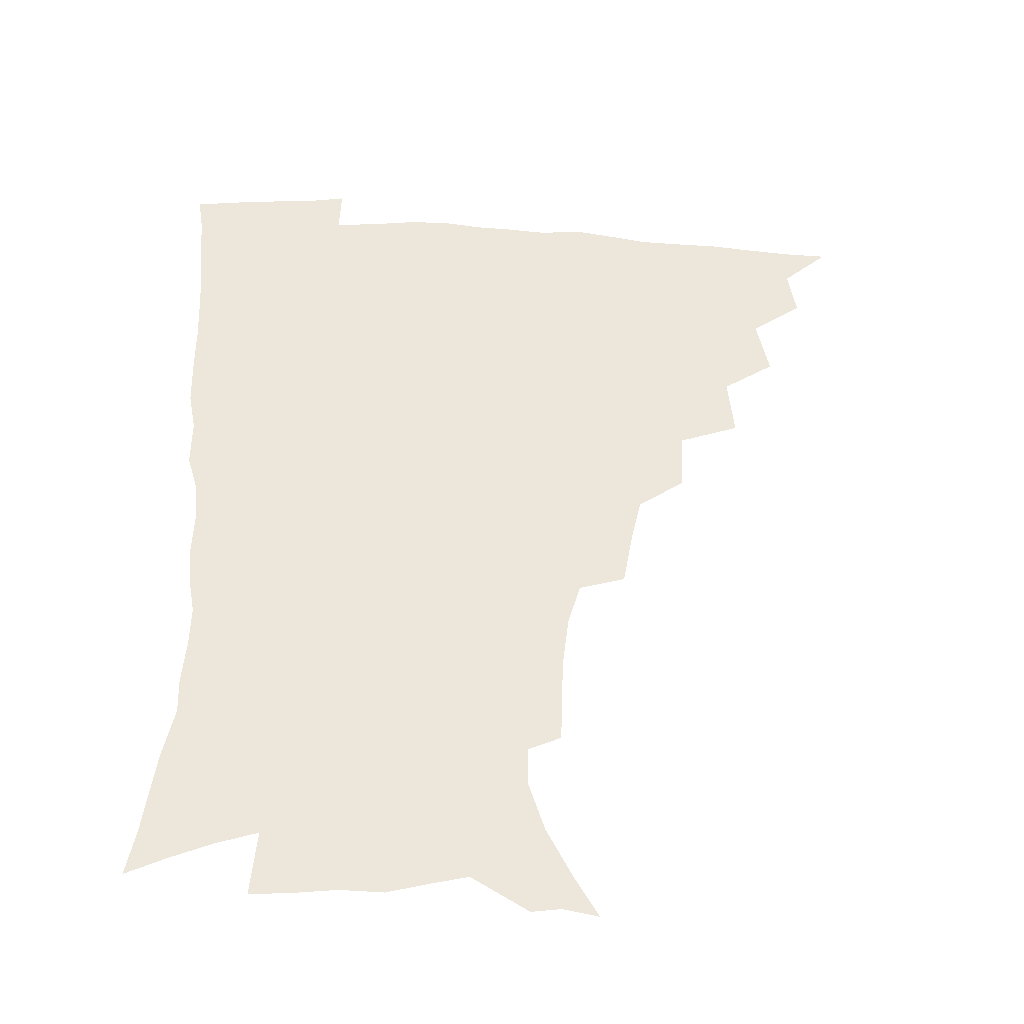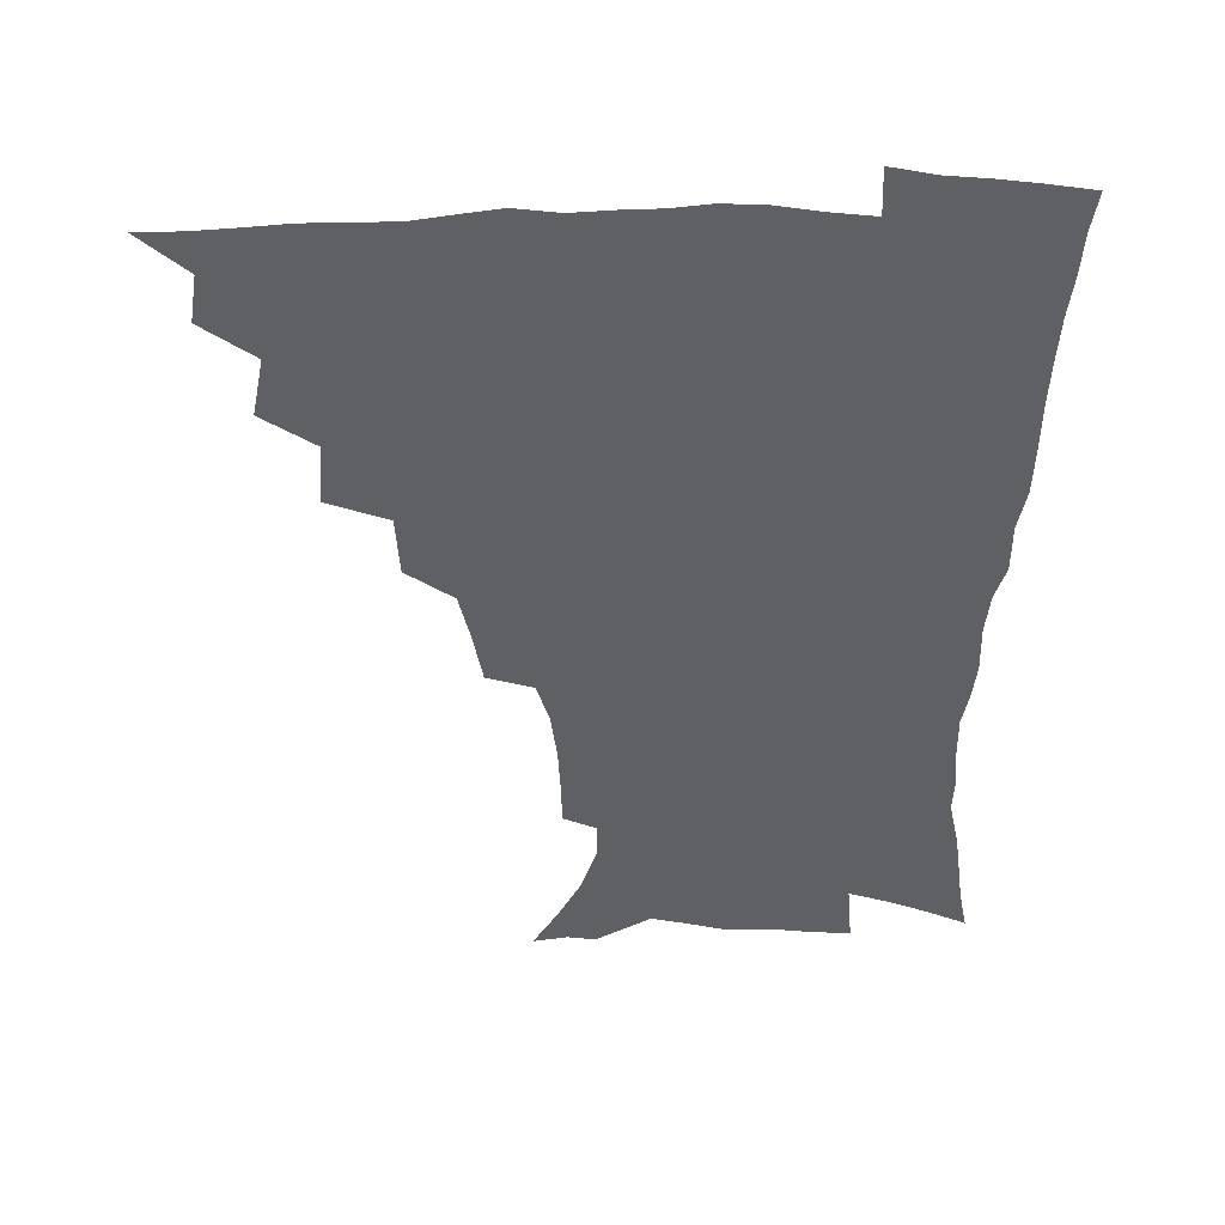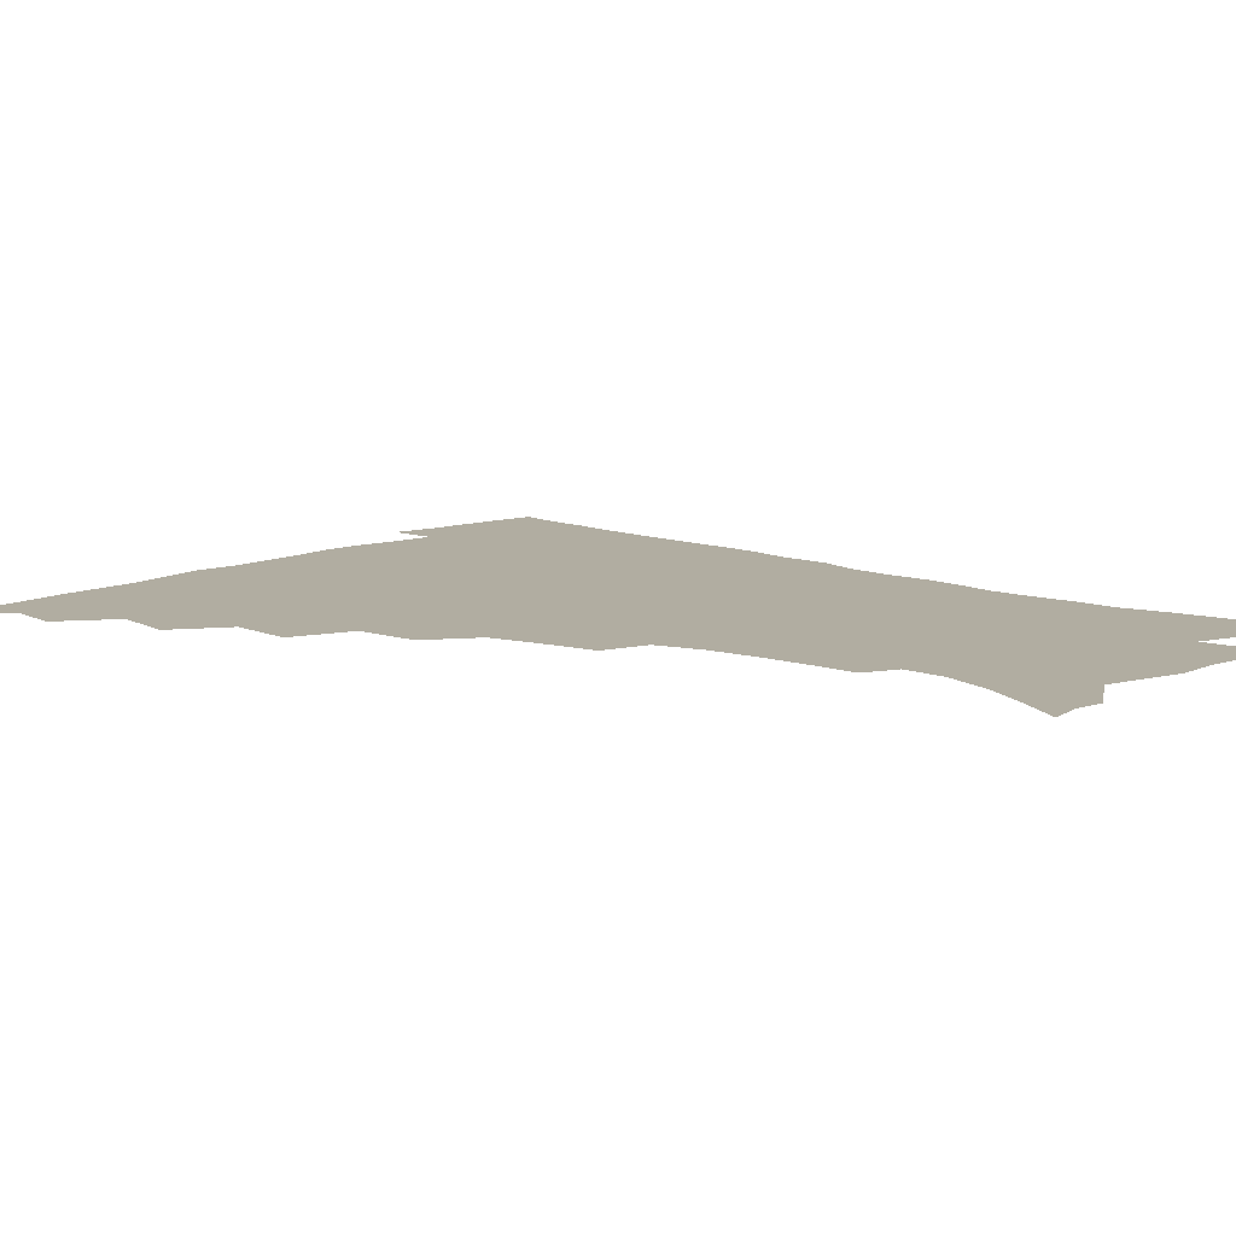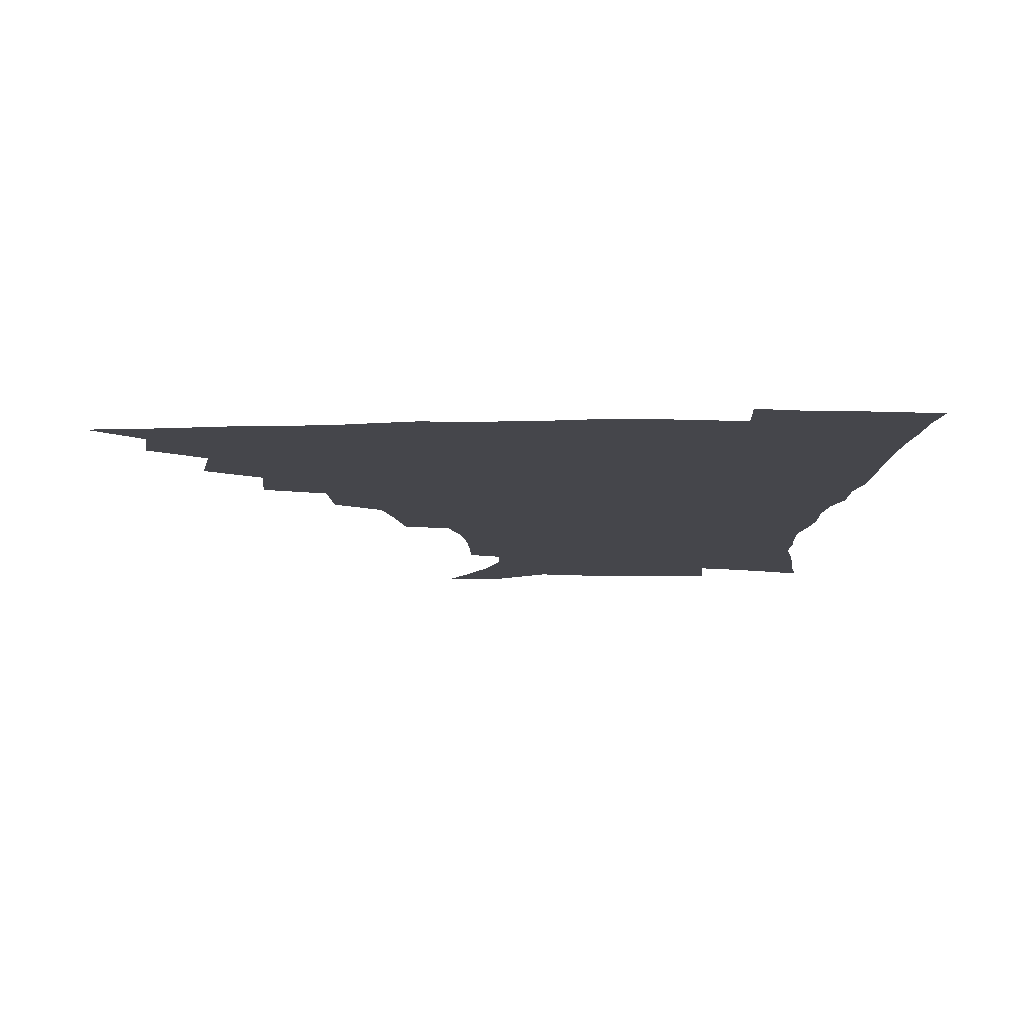
<metadata>
{"format":"obj","ext":"obj","renderer":"f3d","projection":"perspective","resolution":1024,"background":"white","views":[{"elev":-41.7,"azim":176.1,"up":"+Y"},{"elev":47.1,"azim":-0.4,"up":"+Y"},{"elev":10.3,"azim":-47.5,"up":"+Z"},{"elev":80.0,"azim":-0.5,"up":"+Y"}]}
</metadata>
<code>
v 450.6 493.2 0
v 464.5 459.9 0
v 467.4 477.9 0
v 467 493.5 0
v 478.8 423.7 0
v 483.2 445.8 0
v 483.5 462.7 0
v 483.4 478.5 0
v 482.3 494.7 0
v 495.6 387.5 0
v 497.7 410.6 0
v 499.7 431.1 0
v 500.5 448.3 0
v 500.2 464.2 0
v 498.8 479.8 0
v 497.5 496.2 0
v 518.8 356.2 0
v 517.6 379.2 0
v 517.3 400.1 0
v 517.9 419.4 0
v 518 436 0
v 516.7 450.4 0
v 515.4 465.4 0
v 514.3 480.4 0
v 512.9 496.4 0
v 543.1 305.8 0
v 539.7 325.5 0
v 535.7 343.8 0
v 535.8 370.1 0
v 534.5 388.3 0
v 533.2 404.9 0
v 532.3 420.5 0
v 532.3 436.5 0
v 531.7 451.6 0
v 530.7 466.4 0
v 529.2 481.4 0
v 527.9 496.7 0
v 567.9 231.3 0
v 567.5 248.5 0
v 566.6 266.1 0
v 564.5 284.5 0
v 559.9 300.5 0
v 556 318.9 0
v 553.5 338.7 0
v 551.7 358.2 0
v 549.7 374.7 0
v 549.5 393.6 0
v 548.9 409.3 0
v 548.6 424.6 0
v 547.7 438.7 0
v 547.7 453 0
v 545.5 467.7 0
v 543.9 482.6 0
v 542.3 499 0
v 556 158.9 0
v 565 174.7 0
v 574 192.7 0
v 579.6 210.7 0
v 579.8 225.8 0
v 579.3 243.6 0
v 578.5 260.7 0
v 577 278.3 0
v 574.2 294 0
v 570.8 309.3 0
v 568.5 328.1 0
v 566.4 345.6 0
v 565.5 364.6 0
v 563.9 379.9 0
v 563.1 395.7 0
v 563.3 412.1 0
v 562.8 426.5 0
v 562.6 440.7 0
v 561.3 454.5 0
v 559.8 468.9 0
v 558.4 483.7 0
v 556.4 501.2 0
v 568.6 161.4 0
v 580.2 181.8 0
v 588.3 202.9 0
v 590.8 220.3 0
v 590.7 236.4 0
v 589.6 251.1 0
v 588.8 268.3 0
v 587.4 286.7 0
v 585.3 303.2 0
v 582.6 317 0
v 580.6 333.6 0
v 579.7 352.3 0
v 578.3 367.6 0
v 577.9 384.5 0
v 577.5 399.7 0
v 577.1 414.1 0
v 577 428.5 0
v 576.4 441.6 0
v 575.6 455.1 0
v 574.3 469.3 0
v 572.9 484.3 0
v 572.1 499.3 0
v 579.2 159.8 0
v 594 187.4 0
v 599.6 208.1 0
v 601.5 227.1 0
v 601.1 242.5 0
v 600.5 259.3 0
v 599.7 275.9 0
v 597.8 290.8 0
v 596 306.4 0
v 594.6 324.1 0
v 593.3 339.9 0
v 592.1 355.2 0
v 591.3 370.3 0
v 590.6 384.5 0
v 590.5 400.1 0
v 590.4 415 0
v 590.1 428.4 0
v 590 442.3 0
v 589.5 455.7 0
v 588.7 469.6 0
v 587.7 483.9 0
v 586 500.3 0
v 599.5 172.5 0
v 607.9 194.3 0
v 611 213.3 0
v 611.5 228.5 0
v 611.2 244.4 0
v 610.6 258.7 0
v 609.8 280.2 0
v 608.6 295.8 0
v 607.3 310.4 0
v 606.1 325.6 0
v 605.1 341.3 0
v 604.4 357.1 0
v 604 372.6 0
v 604.1 388.2 0
v 603.6 401.5 0
v 603.9 416.5 0
v 603.7 429.3 0
v 603.5 442.6 0
v 603.6 456 0
v 602.9 469.9 0
v 601.6 485 0
v 600.1 500.8 0
v 613.1 169.2 0
v 619.3 194 0
v 621.6 214.1 0
v 622.2 232.8 0
v 621.6 245.8 0
v 621.1 262.5 0
v 620.2 282 0
v 619.4 296.1 0
v 618.4 313.6 0
v 617.7 328.7 0
v 617 343.1 0
v 616.7 358.1 0
v 616.5 374 0
v 616.5 388.9 0
v 616.5 402.1 0
v 616.7 416.1 0
v 617.3 430.2 0
v 617.4 443.1 0
v 617.5 456.2 0
v 617.2 469.7 0
v 616.3 484.1 0
v 613.9 502.4 0
v 627.5 165.2 0
v 631.5 194 0
v 632.7 217.9 0
v 632.7 233 0
v 632.3 250.4 0
v 631.8 264 0
v 630.9 281.4 0
v 630.3 296.7 0
v 629.5 313 0
v 629 329.2 0
v 628.9 341.3 0
v 628.6 359.7 0
v 628.7 374.2 0
v 628.9 387.9 0
v 629.2 402.5 0
v 629.7 416.3 0
v 630.2 429.9 0
v 630.8 443.2 0
v 631.3 456.2 0
v 631.1 469.7 0
v 630.2 485.3 0
v 628.5 501.9 0
v 643.2 165.6 0
v 644 194.3 0
v 644.1 213.3 0
v 643.4 232.8 0
v 643 248.3 0
v 642 268.6 0
v 641.7 282.4 0
v 641.2 297.1 0
v 640.7 312.2 0
v 640.2 329 0
v 640.5 342.6 0
v 640.6 358.6 0
v 640.8 373 0
v 641.3 387.2 0
v 641.6 402.2 0
v 642.4 415.9 0
v 643 429.7 0
v 643.8 442.7 0
v 644.7 455.9 0
v 645 469.6 0
v 645.4 483.8 0
v 644.6 499.3 0
v 658.5 163.7 0
v 657.1 190.6 0
v 655.6 211.9 0
v 654.5 230.9 0
v 653.8 247.7 0
v 653.2 264.1 0
v 652.3 281.2 0
v 652.1 295.8 0
v 651.9 310.8 0
v 651.8 326.2 0
v 652.9 338.7 0
v 652.3 356.8 0
v 652.9 371.1 0
v 653.7 385.2 0
v 654.7 399.1 0
v 655.1 414.4 0
v 656.1 427.9 0
v 657.2 441 0
v 658.1 455.8 0
v 659 468.9 0
v 660 482.5 0
v 660 497.6 0
v 659.3 515.1 0
v 672.9 162.7 0
v 670.8 186.9 0
v 668.4 206.8 0
v 666.3 226.4 0
v 665 244.3 0
v 663.7 262.3 0
v 663.2 278.2 0
v 662.9 293.8 0
v 663.2 308.1 0
v 663.7 322.3 0
v 664.2 337.4 0
v 664.5 353 0
v 665.5 367.2 0
v 666.6 381.3 0
v 667 397.5 0
v 668.1 411.6 0
v 668.9 426.6 0
v 670.3 440 0
v 671.2 454.5 0
v 672.7 467.8 0
v 674 481.5 0
v 675.2 495.3 0
v 675.2 511.8 0
v 685.6 181.9 0
v 681.3 202.5 0
v 678.2 222.4 0
v 676.7 239.5 0
v 675.8 255.7 0
v 674.8 272.5 0
v 674.4 288.4 0
v 674.8 303 0
v 675.5 317.5 0
v 676.2 332.5 0
v 677.2 347.2 0
v 678.1 362.5 0
v 678.9 378.2 0
v 679.4 394.3 0
v 681.1 408.4 0
v 682.4 423 0
v 683.7 437.3 0
v 684.4 453 0
v 686.3 466.4 0
v 687.8 480.1 0
v 689.2 493.9 0
v 690 510.6 0
v 700.2 175.6 0
v 695.2 196 0
v 692.1 214.3 0
v 689.8 231.7 0
v 688.5 247.7 0
v 686.9 265.3 0
v 687.2 279.8 0
v 686.7 296.2 0
v 688.2 309.7 0
v 689 324.9 0
v 689.1 341.8 0
v 691.3 355.4 0
v 692.5 371 0
v 694.5 385.8 0
v 694.7 403.1 0
v 695.9 418.8 0
v 697.2 434.4 0
v 698.9 449.2 0
v 699.7 464.9 0
v 701.9 478.4 0
v 702.9 492.4 0
v 704.7 508.7 0
v 714.6 168.7 0
v 711.3 185.6 0
v 709.3 201.1 0
v 707.2 217.1 0
v 703.2 236.4 0
v 703.7 249.7 0
v 702.3 266.3 0
v 702.1 282.1 0
v 704.3 294.8 0
v 705.7 309.3 0
v 705.2 327.5 0
v 706.6 343 0
v 710.5 356.2 0
v 710.4 374.7 0
v 713.1 389.8 0
v 713.6 407.5 0
v 713.7 425.9 0
v 714.3 443.5 0
v 715.3 460.5 0
v 717 476 0
v 717.9 491.4 0
v 720.1 506.3 0
f 3 4 1
f 6 7 2
f 2 7 3
f 7 8 3
f 3 8 4
f 8 9 4
f 11 12 5
f 5 12 6
f 12 13 6
f 6 13 7
f 13 14 7
f 7 14 8
f 14 15 8
f 8 15 9
f 15 16 9
f 18 19 10
f 10 19 11
f 19 20 11
f 11 20 12
f 20 21 12
f 12 21 13
f 21 22 13
f 13 22 14
f 22 23 14
f 14 23 15
f 23 24 15
f 15 24 16
f 24 25 16
f 28 29 17
f 17 29 18
f 29 30 18
f 18 30 19
f 30 31 19
f 19 31 20
f 31 32 20
f 20 32 21
f 32 33 21
f 21 33 22
f 33 34 22
f 22 34 23
f 34 35 23
f 23 35 24
f 35 36 24
f 24 36 25
f 36 37 25
f 42 43 26
f 26 43 27
f 43 44 27
f 27 44 28
f 44 45 28
f 28 45 29
f 45 46 29
f 29 46 30
f 46 47 30
f 30 47 31
f 47 48 31
f 31 48 32
f 48 49 32
f 32 49 33
f 49 50 33
f 33 50 34
f 50 51 34
f 34 51 35
f 51 52 35
f 35 52 36
f 52 53 36
f 36 53 37
f 53 54 37
f 59 60 38
f 38 60 39
f 60 61 39
f 39 61 40
f 61 62 40
f 40 62 41
f 62 63 41
f 41 63 42
f 63 64 42
f 42 64 43
f 64 65 43
f 43 65 44
f 65 66 44
f 44 66 45
f 66 67 45
f 45 67 46
f 67 68 46
f 46 68 47
f 68 69 47
f 47 69 48
f 69 70 48
f 48 70 49
f 70 71 49
f 49 71 50
f 71 72 50
f 50 72 51
f 72 73 51
f 51 73 52
f 73 74 52
f 52 74 53
f 74 75 53
f 53 75 54
f 75 76 54
f 55 77 56
f 77 78 56
f 56 78 57
f 78 79 57
f 57 79 58
f 79 80 58
f 58 80 59
f 80 81 59
f 59 81 60
f 81 82 60
f 60 82 61
f 82 83 61
f 61 83 62
f 83 84 62
f 62 84 63
f 84 85 63
f 63 85 64
f 85 86 64
f 64 86 65
f 86 87 65
f 65 87 66
f 87 88 66
f 66 88 67
f 88 89 67
f 67 89 68
f 89 90 68
f 68 90 69
f 90 91 69
f 69 91 70
f 91 92 70
f 70 92 71
f 92 93 71
f 71 93 72
f 93 94 72
f 72 94 73
f 94 95 73
f 73 95 74
f 95 96 74
f 74 96 75
f 96 97 75
f 75 97 76
f 97 98 76
f 77 99 78
f 99 100 78
f 78 100 79
f 100 101 79
f 79 101 80
f 101 102 80
f 80 102 81
f 102 103 81
f 81 103 82
f 103 104 82
f 82 104 83
f 104 105 83
f 83 105 84
f 105 106 84
f 84 106 85
f 106 107 85
f 85 107 86
f 107 108 86
f 86 108 87
f 108 109 87
f 87 109 88
f 109 110 88
f 88 110 89
f 110 111 89
f 89 111 90
f 111 112 90
f 90 112 91
f 112 113 91
f 91 113 92
f 113 114 92
f 92 114 93
f 114 115 93
f 93 115 94
f 115 116 94
f 94 116 95
f 116 117 95
f 95 117 96
f 117 118 96
f 96 118 97
f 118 119 97
f 97 119 98
f 119 120 98
f 99 121 100
f 121 122 100
f 100 122 101
f 122 123 101
f 101 123 102
f 123 124 102
f 102 124 103
f 124 125 103
f 103 125 104
f 125 126 104
f 104 126 105
f 126 127 105
f 105 127 106
f 127 128 106
f 106 128 107
f 128 129 107
f 107 129 108
f 129 130 108
f 108 130 109
f 130 131 109
f 109 131 110
f 131 132 110
f 110 132 111
f 132 133 111
f 111 133 112
f 133 134 112
f 112 134 113
f 134 135 113
f 113 135 114
f 135 136 114
f 114 136 115
f 136 137 115
f 115 137 116
f 137 138 116
f 116 138 117
f 138 139 117
f 117 139 118
f 139 140 118
f 118 140 119
f 140 141 119
f 119 141 120
f 141 142 120
f 121 143 122
f 143 144 122
f 122 144 123
f 144 145 123
f 123 145 124
f 145 146 124
f 124 146 125
f 146 147 125
f 125 147 126
f 147 148 126
f 126 148 127
f 148 149 127
f 127 149 128
f 149 150 128
f 128 150 129
f 150 151 129
f 129 151 130
f 151 152 130
f 130 152 131
f 152 153 131
f 131 153 132
f 153 154 132
f 132 154 133
f 154 155 133
f 133 155 134
f 155 156 134
f 134 156 135
f 156 157 135
f 135 157 136
f 157 158 136
f 136 158 137
f 158 159 137
f 137 159 138
f 159 160 138
f 138 160 139
f 160 161 139
f 139 161 140
f 161 162 140
f 140 162 141
f 162 163 141
f 141 163 142
f 163 164 142
f 143 165 144
f 165 166 144
f 144 166 145
f 166 167 145
f 145 167 146
f 167 168 146
f 146 168 147
f 168 169 147
f 147 169 148
f 169 170 148
f 148 170 149
f 170 171 149
f 149 171 150
f 171 172 150
f 150 172 151
f 172 173 151
f 151 173 152
f 173 174 152
f 152 174 153
f 174 175 153
f 153 175 154
f 175 176 154
f 154 176 155
f 176 177 155
f 155 177 156
f 177 178 156
f 156 178 157
f 178 179 157
f 157 179 158
f 179 180 158
f 158 180 159
f 180 181 159
f 159 181 160
f 181 182 160
f 160 182 161
f 182 183 161
f 161 183 162
f 183 184 162
f 162 184 163
f 184 185 163
f 163 185 164
f 185 186 164
f 165 187 166
f 187 188 166
f 166 188 167
f 188 189 167
f 167 189 168
f 189 190 168
f 168 190 169
f 190 191 169
f 169 191 170
f 191 192 170
f 170 192 171
f 192 193 171
f 171 193 172
f 193 194 172
f 172 194 173
f 194 195 173
f 173 195 174
f 195 196 174
f 174 196 175
f 196 197 175
f 175 197 176
f 197 198 176
f 176 198 177
f 198 199 177
f 177 199 178
f 199 200 178
f 178 200 179
f 200 201 179
f 179 201 180
f 201 202 180
f 180 202 181
f 202 203 181
f 181 203 182
f 203 204 182
f 182 204 183
f 204 205 183
f 183 205 184
f 205 206 184
f 184 206 185
f 206 207 185
f 185 207 186
f 207 208 186
f 187 209 188
f 209 210 188
f 188 210 189
f 210 211 189
f 189 211 190
f 211 212 190
f 190 212 191
f 212 213 191
f 191 213 192
f 213 214 192
f 192 214 193
f 214 215 193
f 193 215 194
f 215 216 194
f 194 216 195
f 216 217 195
f 195 217 196
f 217 218 196
f 196 218 197
f 218 219 197
f 197 219 198
f 219 220 198
f 198 220 199
f 220 221 199
f 199 221 200
f 221 222 200
f 200 222 201
f 222 223 201
f 201 223 202
f 223 224 202
f 202 224 203
f 224 225 203
f 203 225 204
f 225 226 204
f 204 226 205
f 226 227 205
f 205 227 206
f 227 228 206
f 206 228 207
f 228 229 207
f 207 229 208
f 229 230 208
f 209 232 210
f 232 233 210
f 210 233 211
f 233 234 211
f 211 234 212
f 234 235 212
f 212 235 213
f 235 236 213
f 213 236 214
f 236 237 214
f 214 237 215
f 237 238 215
f 215 238 216
f 238 239 216
f 216 239 217
f 239 240 217
f 217 240 218
f 240 241 218
f 218 241 219
f 241 242 219
f 219 242 220
f 242 243 220
f 220 243 221
f 243 244 221
f 221 244 222
f 244 245 222
f 222 245 223
f 245 246 223
f 223 246 224
f 246 247 224
f 224 247 225
f 247 248 225
f 225 248 226
f 248 249 226
f 226 249 227
f 249 250 227
f 227 250 228
f 250 251 228
f 228 251 229
f 251 252 229
f 229 252 230
f 252 253 230
f 230 253 231
f 253 254 231
f 233 255 234
f 255 256 234
f 234 256 235
f 256 257 235
f 235 257 236
f 257 258 236
f 236 258 237
f 258 259 237
f 237 259 238
f 259 260 238
f 238 260 239
f 260 261 239
f 239 261 240
f 261 262 240
f 240 262 241
f 262 263 241
f 241 263 242
f 263 264 242
f 242 264 243
f 264 265 243
f 243 265 244
f 265 266 244
f 244 266 245
f 266 267 245
f 245 267 246
f 267 268 246
f 246 268 247
f 268 269 247
f 247 269 248
f 269 270 248
f 248 270 249
f 270 271 249
f 249 271 250
f 271 272 250
f 250 272 251
f 272 273 251
f 251 273 252
f 273 274 252
f 252 274 253
f 274 275 253
f 253 275 254
f 275 276 254
f 255 277 256
f 277 278 256
f 256 278 257
f 278 279 257
f 257 279 258
f 279 280 258
f 258 280 259
f 280 281 259
f 259 281 260
f 281 282 260
f 260 282 261
f 282 283 261
f 261 283 262
f 283 284 262
f 262 284 263
f 284 285 263
f 263 285 264
f 285 286 264
f 264 286 265
f 286 287 265
f 265 287 266
f 287 288 266
f 266 288 267
f 288 289 267
f 267 289 268
f 289 290 268
f 268 290 269
f 290 291 269
f 269 291 270
f 291 292 270
f 270 292 271
f 292 293 271
f 271 293 272
f 293 294 272
f 272 294 273
f 294 295 273
f 273 295 274
f 295 296 274
f 274 296 275
f 296 297 275
f 275 297 276
f 297 298 276
f 277 299 278
f 299 300 278
f 278 300 279
f 300 301 279
f 279 301 280
f 301 302 280
f 280 302 281
f 302 303 281
f 281 303 282
f 303 304 282
f 282 304 283
f 304 305 283
f 283 305 284
f 305 306 284
f 284 306 285
f 306 307 285
f 285 307 286
f 307 308 286
f 286 308 287
f 308 309 287
f 287 309 288
f 309 310 288
f 288 310 289
f 310 311 289
f 289 311 290
f 311 312 290
f 290 312 291
f 312 313 291
f 291 313 292
f 313 314 292
f 292 314 293
f 314 315 293
f 293 315 294
f 315 316 294
f 294 316 295
f 316 317 295
f 295 317 296
f 317 318 296
f 296 318 297
f 318 319 297
f 297 319 298
f 319 320 298

</code>
